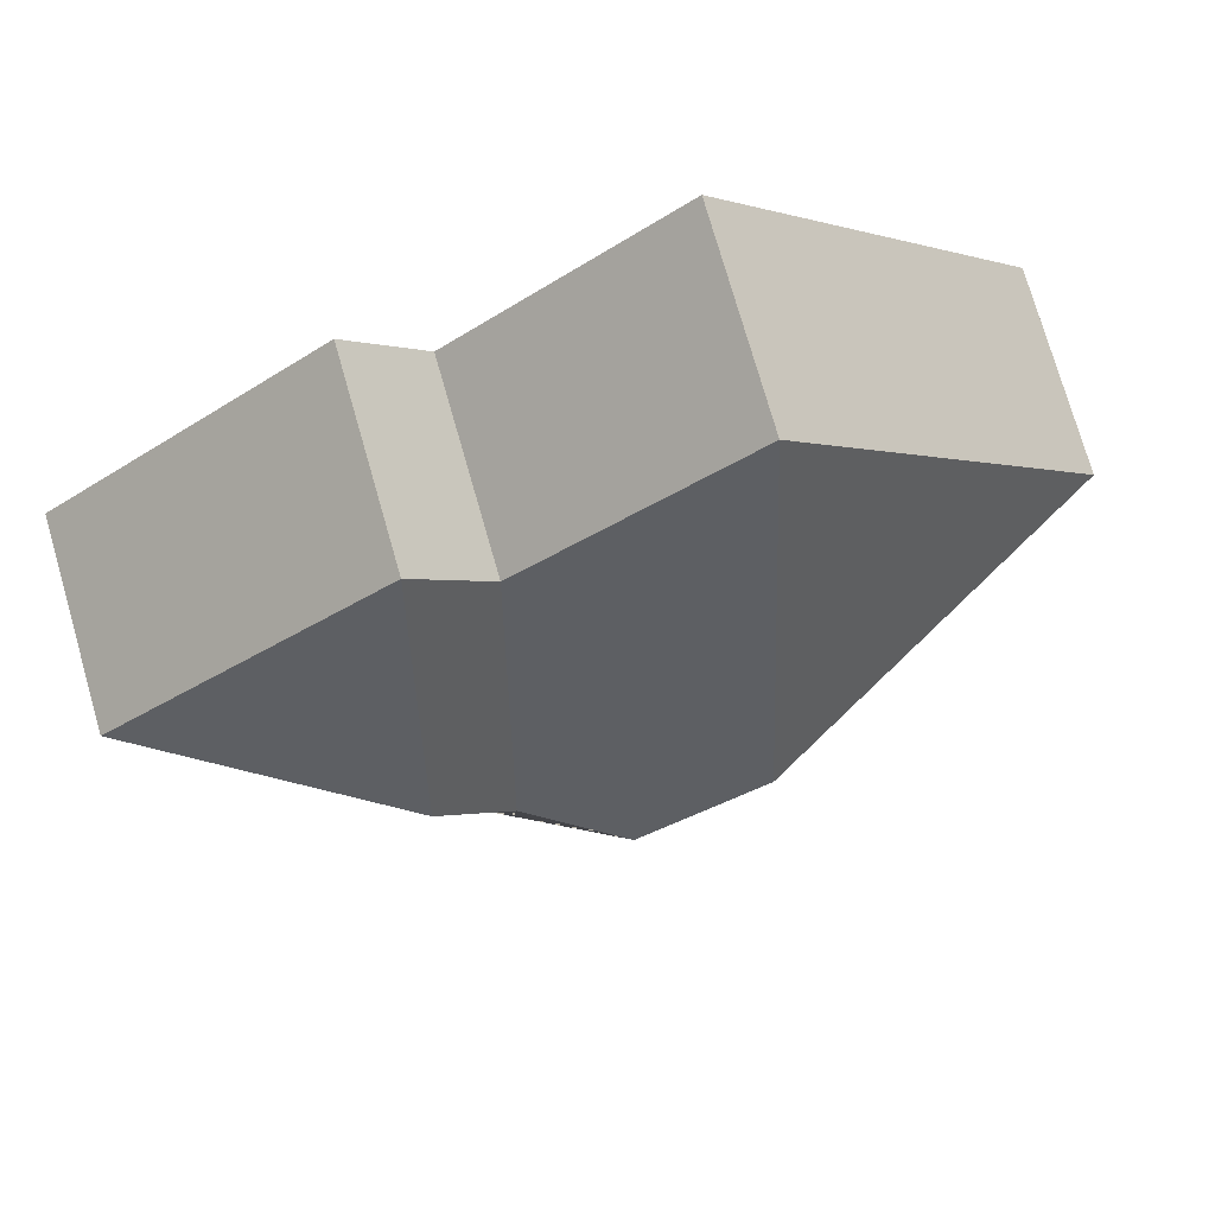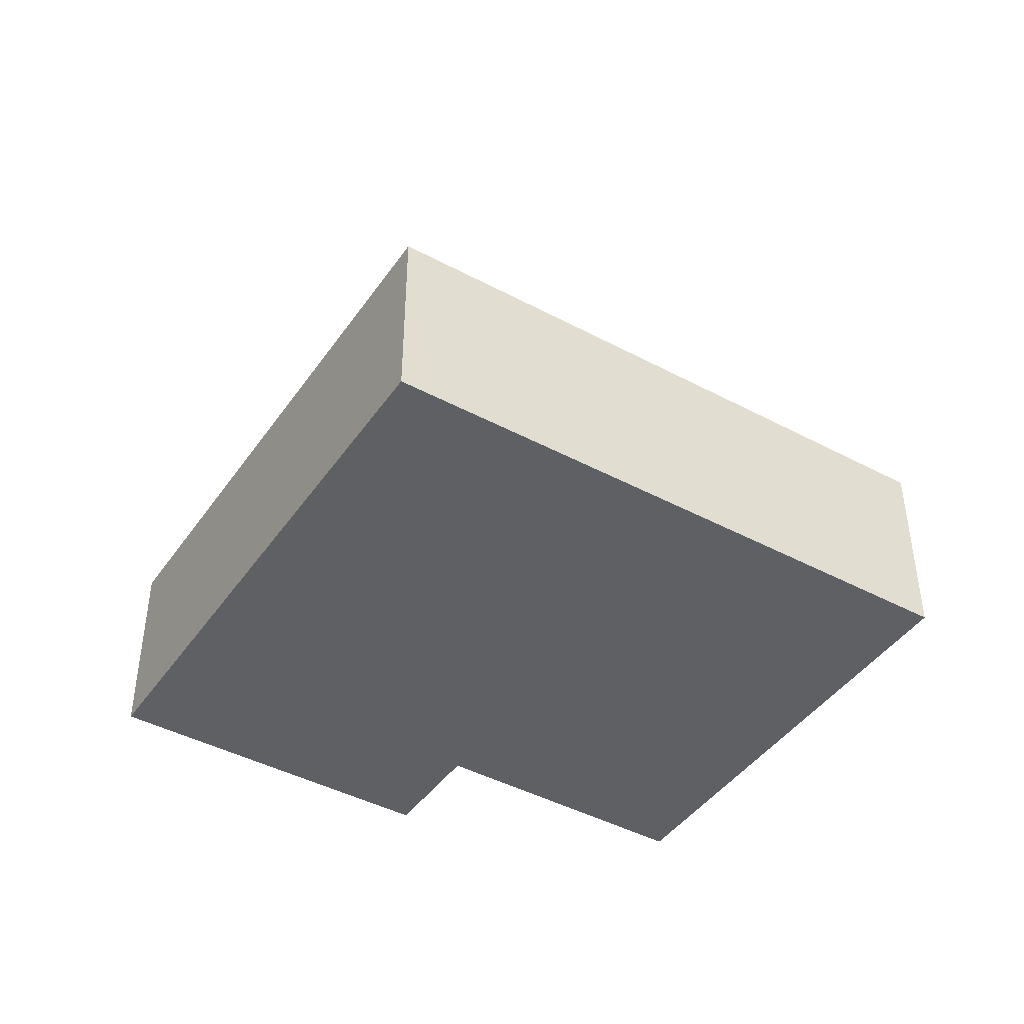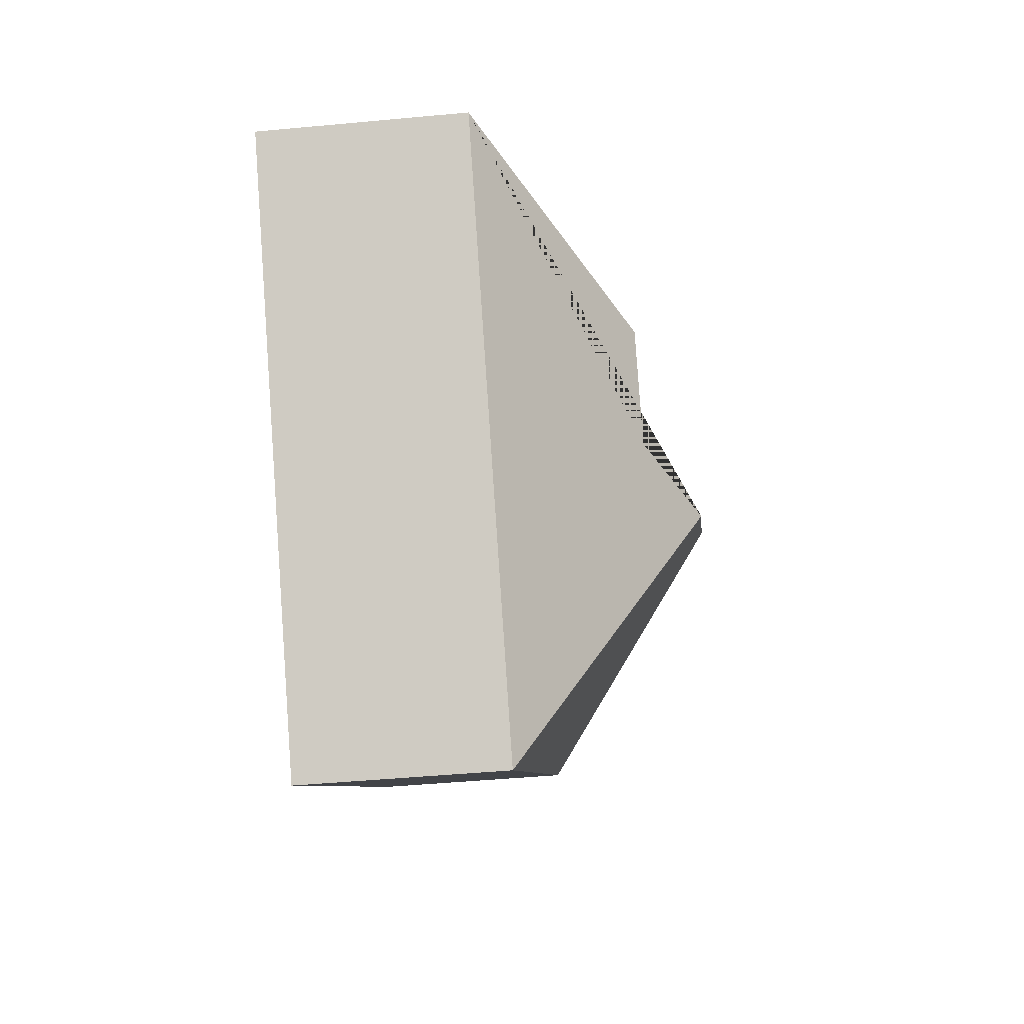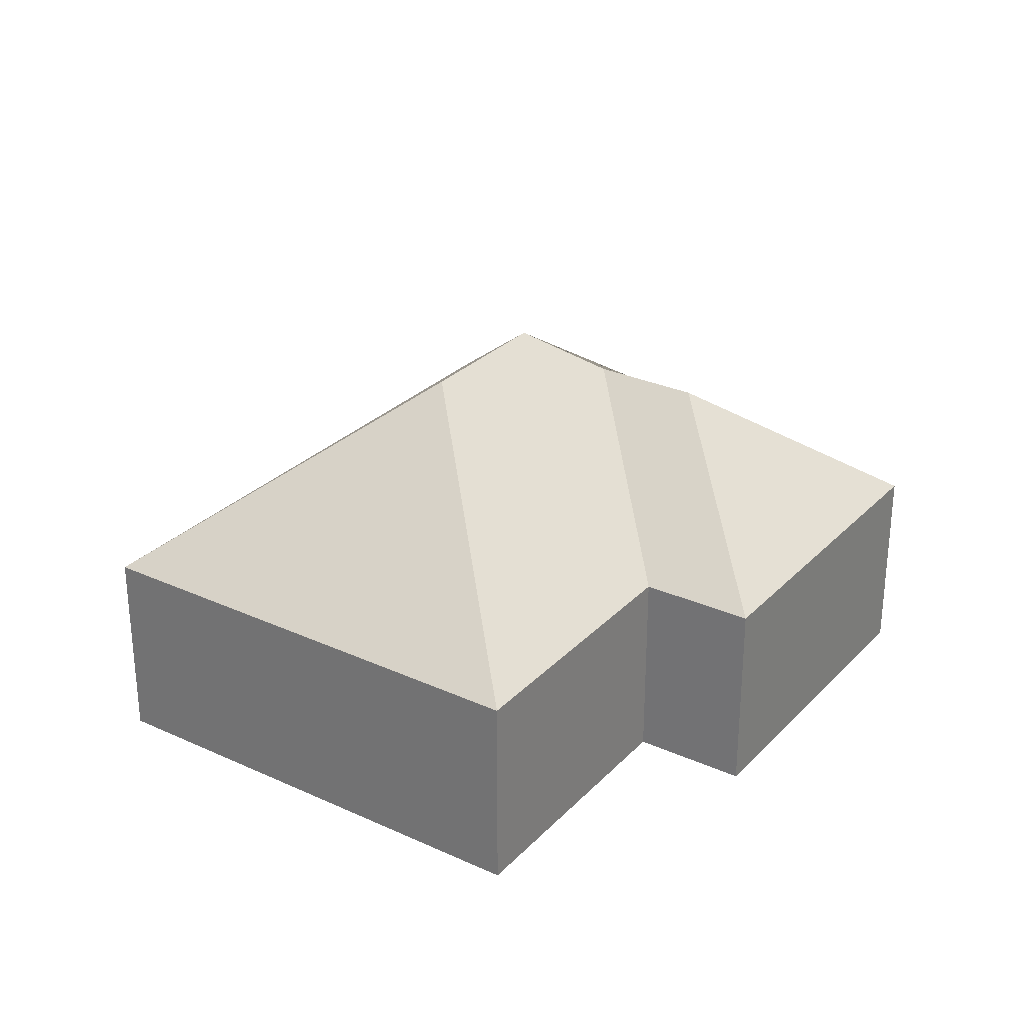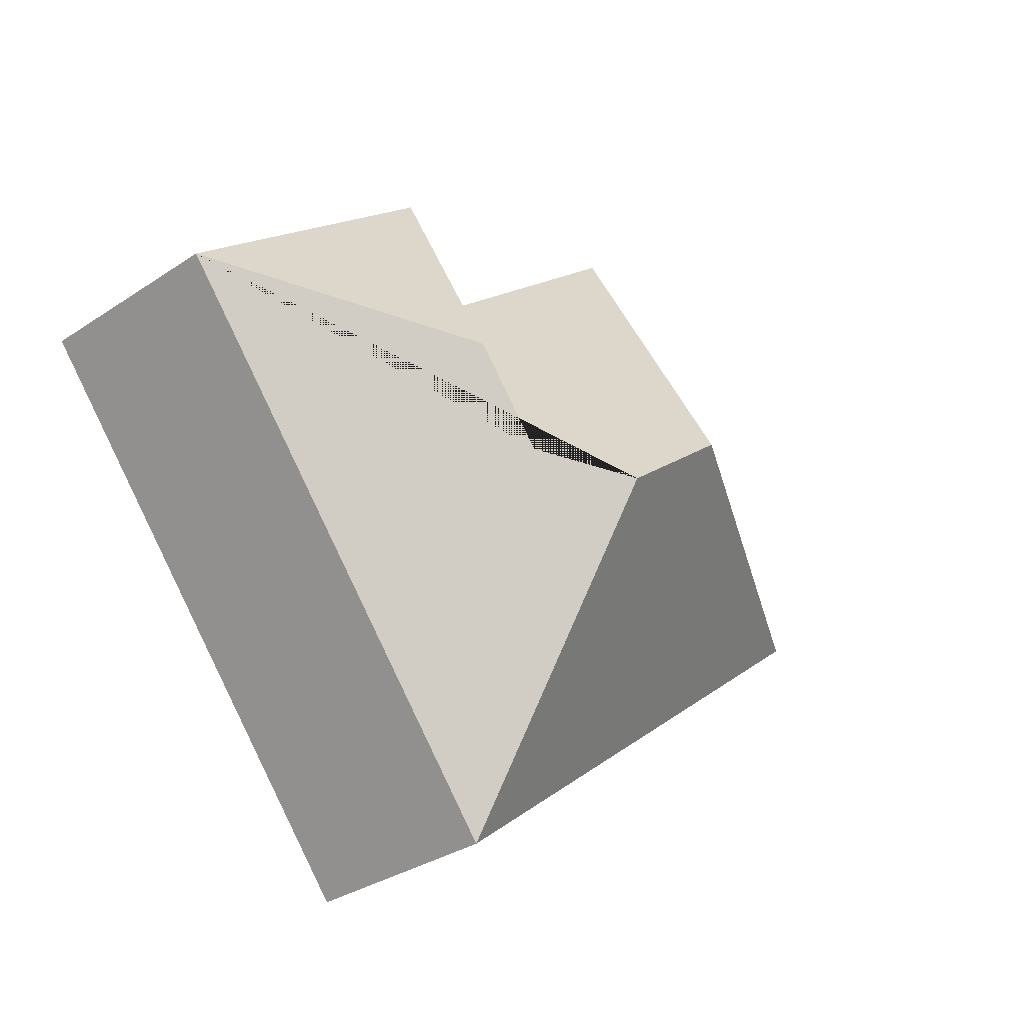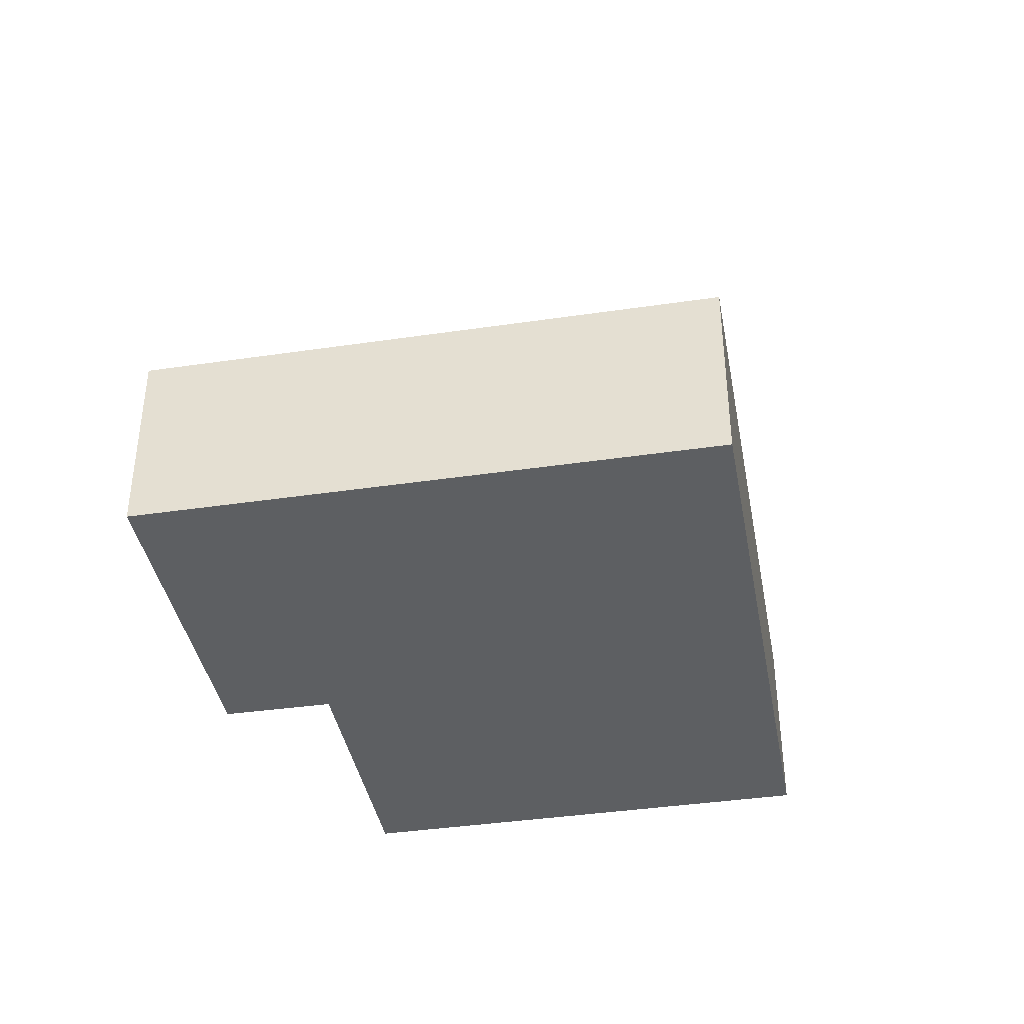
<metadata>
{"format":"obj","ext":"obj","renderer":"f3d","projection":"perspective","resolution":1024,"background":"white","views":[{"elev":76.1,"azim":163.9,"up":"+Z"},{"elev":-43.5,"azim":-172.8,"up":"+Y"},{"elev":-46.4,"azim":96.1,"up":"+Z"},{"elev":28.6,"azim":-16.2,"up":"+Y"},{"elev":-32.7,"azim":132.7,"up":"+Z"},{"elev":-39.5,"azim":139.8,"up":"+Y"}]}
</metadata>
<code>
o CG10_500_042072_0006
v 201.6 75 -308.4
v 15.45 75 -155.4
v 192.5 144.9 -183.6
v 147.1 145 -146.1
v 226.9 125.8 -179
v 253.5 125.6 -146.9
v 132.1 75 -13.36
v 214.5 75 -81.42
v 345.9 75 -132.8
v 242.6 75 -47.82
v 201.6 0 -308.4
v 15.45 0 -155.4
v 132.1 0 -13.36
v 214.5 0 -81.42
v 242.6 0 -47.82
v 345.9 0 -132.8
f 8 10 6 5
f 10 9 6
f 9 1 3 5 6
f 3 4 2 1
f 8 7 4 3 5
f 7 2 4
f 11 12 13 14 15 16
f 1 11 12 2
f 2 12 13 7
f 7 13 14 8
f 8 14 15 10
f 10 15 16 9
f 9 16 11 1

</code>
